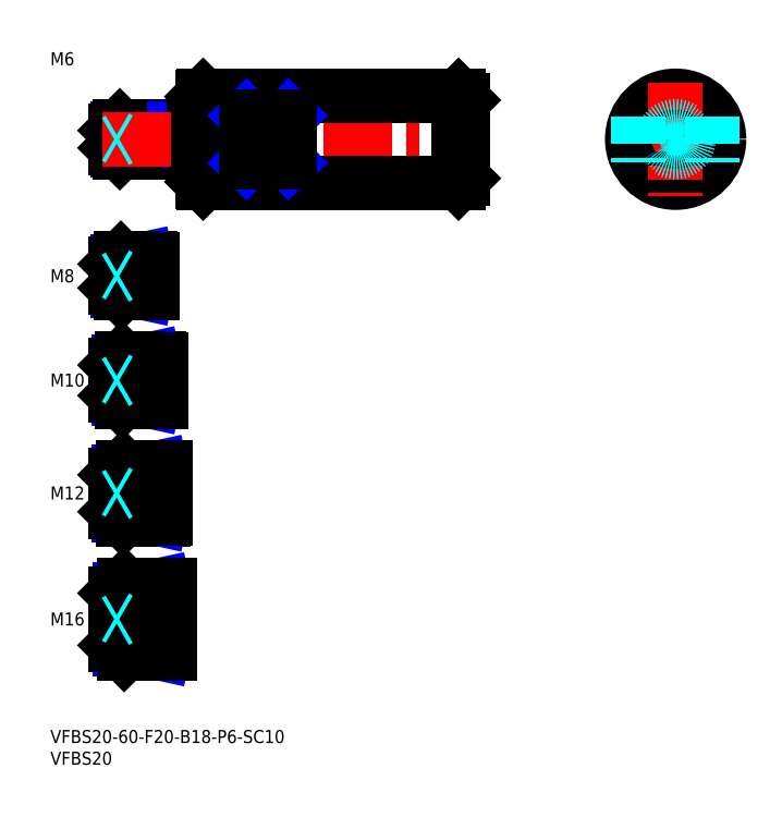
<metadata>
{"format":"dxf","ext":"dxf","renderer":"ezdxf+matplotlib","layout":"modelspace","background":"white","min_lineweight":24,"dpi":150}
</metadata>
<code>
0
SECTION
2
ENTITIES
0
INSERT
8
MSM_CONTINUOUS
2
*U12
10
0
20
0
30
0
0
INSERT
8
MSM_CONTINUOUS
2
*U13
10
0
20
0
30
0
0
INSERT
8
MSM_CONTINUOUS
2
*U14
10
0
20
0
30
0
0
LINE
8
MSM_CENTER
10
13
20
25.5
30
0
11
29.5
21
25.5
31
0
0
LINE
8
MSM_CENTER
10
13
20
54.5
30
0
11
28.5
21
54.5
31
0
0
INSERT
8
MSM_CONTINUOUS
2
*U15
10
0
20
0
30
0
0
INSERT
8
MSM_CONTINUOUS
2
*U16
10
0
20
0
30
0
0
LINE
8
MSM_CENTER
10
13
20
80.5
30
0
11
27.5
21
80.5
31
0
0
INSERT
8
MSM_CONTINUOUS
2
*U17
10
0
20
0
30
0
0
LINE
8
MSM_CENTER
10
13
20
104.5
30
0
11
25.5
21
104.5
31
0
0
LINE
8
MSM_NARROW
10
19
20
101.2
30
0
11
15.57
21
101.2
31
0
0
LINE
8
MSM_CONTINUOUS
10
23
20
100.5
30
0
11
16.25
21
100.5
31
0
0
LINE
8
MSM_CONTINUOUS
10
23
20
108.5
30
0
11
16.25
21
108.5
31
0
0
LINE
8
MSM_NARROW
10
19
20
107.8
30
0
11
15.57
21
107.8
31
0
0
LINE
8
MSM_CONTINUOUS
10
15
20
101.7
30
0
11
15
21
107.2
31
0
0
LINE
8
MSM_NARROW
10
20
20
76.31
30
0
11
15.69
21
76.31
31
0
0
LINE
8
MSM_CONTINUOUS
10
25
20
75.5
30
0
11
16.5
21
75.5
31
0
0
LINE
8
MSM_CONTINUOUS
10
25
20
85.5
30
0
11
16.5
21
85.5
31
0
0
LINE
8
MSM_NARROW
10
20
20
84.69
30
0
11
15.69
21
84.69
31
0
0
LINE
8
MSM_CONTINUOUS
10
15
20
77
30
0
11
15
21
84
31
0
0
LINE
8
MSM_NARROW
10
21
20
49.45
30
0
11
15.8
21
49.45
31
0
0
LINE
8
MSM_CONTINUOUS
10
26
20
48.5
30
0
11
16.75
21
48.5
31
0
0
LINE
8
MSM_CONTINUOUS
10
26
20
60.5
30
0
11
16.75
21
60.5
31
0
0
LINE
8
MSM_NARROW
10
21
20
59.55
30
0
11
15.8
21
59.55
31
0
0
LINE
8
MSM_CONTINUOUS
10
15
20
50.25
30
0
11
15
21
58.75
31
0
0
LINE
8
MSM_CONTINUOUS
10
27
20
17.5
30
0
11
17
21
17.5
31
0
0
LINE
8
MSM_NARROW
10
21
20
18.58
30
0
11
15.92
21
18.58
31
0
0
LINE
8
MSM_NARROW
10
21
20
32.42
30
0
11
15.92
21
32.42
31
0
0
LINE
8
MSM_CONTINUOUS
10
27
20
33.5
30
0
11
17
21
33.5
31
0
0
LINE
8
MSM_CONTINUOUS
10
15
20
19.5
30
0
11
15
21
31.5
31
0
0
LINE
8
MSM_CONTINUOUS
10
23
20
108.5
30
0
11
23
21
100.5
31
0
0
LINE
8
MSM_CONTINUOUS
10
26
20
48.5
30
0
11
26
21
60.5
31
0
0
LINE
8
MSM_CONTINUOUS
10
25
20
85.5
30
0
11
25
21
75.5
31
0
0
LINE
8
MSM_CONTINUOUS
10
27
20
33.5
30
0
11
27
21
17.5
31
0
0
LINE
8
MSM_CONTINUOUS
10
21
20
48.5
30
0
11
21
21
60.5
31
0
0
LINE
8
MSM_CONTINUOUS
10
21
20
33.5
30
0
11
21
21
17.5
31
0
0
LINE
8
MSM_NARROW
10
19
20
107.8
30
0
11
22.12
21
108.5
31
0
0
LINE
8
MSM_NARROW
10
19
20
101.2
30
0
11
22.12
21
100.5
31
0
0
LINE
8
MSM_NARROW
10
20
20
84.69
30
0
11
23.75
21
85.5
31
0
0
LINE
8
MSM_NARROW
10
20
20
76.31
30
0
11
23.75
21
75.5
31
0
0
LINE
8
MSM_NARROW
10
21
20
59.55
30
0
11
25.38
21
60.5
31
0
0
LINE
8
MSM_NARROW
10
21
20
49.45
30
0
11
25.38
21
48.5
31
0
0
LINE
8
MSM_NARROW
10
21
20
32.42
30
0
11
26
21
33.5
31
0
0
LINE
8
MSM_NARROW
10
21
20
18.58
30
0
11
26
21
17.5
31
0
0
LINE
8
MSM_CONTINUOUS
10
16.25
20
108.5
30
0
11
15
21
107.2
31
0
0
LINE
8
MSM_CONTINUOUS
10
16.25
20
100.5
30
0
11
15
21
101.7
31
0
0
LINE
8
MSM_CONTINUOUS
10
16.25
20
108.5
30
0
11
16.25
21
100.5
31
0
0
LINE
8
MSM_CONTINUOUS
10
16.5
20
85.5
30
0
11
15
21
84
31
0
0
LINE
8
MSM_CONTINUOUS
10
16.5
20
75.5
30
0
11
15
21
77
31
0
0
LINE
8
MSM_CONTINUOUS
10
16.5
20
85.5
30
0
11
16.5
21
75.5
31
0
0
LINE
8
MSM_CONTINUOUS
10
16.75
20
60.5
30
0
11
15
21
58.75
31
0
0
LINE
8
MSM_CONTINUOUS
10
16.75
20
48.5
30
0
11
15
21
50.25
31
0
0
LINE
8
MSM_CONTINUOUS
10
16.75
20
60.5
30
0
11
16.75
21
48.5
31
0
0
LINE
8
MSM_CONTINUOUS
10
17
20
33.5
30
0
11
15
21
31.5
31
0
0
LINE
8
MSM_CONTINUOUS
10
17
20
17.5
30
0
11
15
21
19.5
31
0
0
LINE
8
MSM_CONTINUOUS
10
17
20
17.5
30
0
11
17
21
33.5
31
0
0
LINE
8
MSM_CONTINUOUS
10
19
20
108.5
30
0
11
19
21
100.5
31
0
0
LINE
8
MSM_CONTINUOUS
10
20
20
85.5
30
0
11
20
21
75.5
31
0
0
LINE
8
MSM_CONTINUOUS
10
23
20
108.4
30
0
11
23.5
21
108.4
31
0
0
LINE
8
MSM_CONTINUOUS
10
23
20
100.6
30
0
11
23.5
21
100.6
31
0
0
LINE
8
MSM_CONTINUOUS
10
23.5
20
108.4
30
0
11
23.5
21
100.6
31
0
0
LINE
8
MSM_CONTINUOUS
10
25
20
85.4
30
0
11
25.5
21
85.4
31
0
0
LINE
8
MSM_CONTINUOUS
10
25
20
75.6
30
0
11
25.5
21
75.6
31
0
0
LINE
8
MSM_CONTINUOUS
10
25.5
20
85.4
30
0
11
25.5
21
75.6
31
0
0
LINE
8
MSM_CONTINUOUS
10
26
20
60.4
30
0
11
26.5
21
60.4
31
0
0
LINE
8
MSM_CONTINUOUS
10
26
20
48.6
30
0
11
26.5
21
48.6
31
0
0
LINE
8
MSM_CONTINUOUS
10
26.5
20
60.4
30
0
11
26.5
21
48.6
31
0
0
LINE
8
MSM_CONTINUOUS
10
27
20
33.4
30
0
11
27.5
21
33.4
31
0
0
LINE
8
MSM_CONTINUOUS
10
27
20
17.6
30
0
11
27.5
21
17.6
31
0
0
LINE
8
MSM_CONTINUOUS
10
27.5
20
33.4
30
0
11
27.5
21
17.6
31
0
0
INSERT
8
MSM_CONTINUOUS
2
*U18
10
0
20
0
30
0
0
LINE
8
MSM_CONTINUOUS
10
34.5
20
139
30
0
11
16
21
139
31
0
0
LINE
8
MSM_NARROW
10
33
20
138.5
30
0
11
15.46
21
138.5
31
0
0
LINE
8
MSM_NARROW
10
33
20
133.5
30
0
11
15.46
21
133.5
31
0
0
LINE
8
MSM_CONTINUOUS
10
34.5
20
133
30
0
11
16
21
133
31
0
0
LINE
8
MSM_CONTINUOUS
10
15
20
138
30
0
11
15
21
134
31
0
0
LINE
8
MSM_CONTINUOUS
10
34.5
20
139
30
0
11
34.5
21
133
31
0
0
LINE
8
MSM_NARROW
10
33
20
138.5
30
0
11
34.5
21
139
31
0
0
LINE
8
MSM_NARROW
10
33
20
133.5
30
0
11
34.5
21
133
31
0
0
LINE
8
MSM_CONTINUOUS
10
16
20
139
30
0
11
15
21
138
31
0
0
LINE
8
MSM_CONTINUOUS
10
16
20
133
30
0
11
15
21
134
31
0
0
LINE
8
MSM_CONTINUOUS
10
16
20
139
30
0
11
16
21
133
31
0
0
LINE
8
MSM_CONTINUOUS
10
33
20
139
30
0
11
33
21
133
31
0
0
LINE
8
MSM_CONTINUOUS
10
34.5
20
138.9
30
0
11
35
21
138.9
31
0
0
LINE
8
MSM_CONTINUOUS
10
34.5
20
133.1
30
0
11
35
21
133.1
31
0
0
LINE
8
MSM_DASHED
10
94.13
20
136
30
0
11
95
21
136.5
31
0
0
LINE
8
MSM_DASHED
10
94.13
20
136
30
0
11
95
21
135.5
31
0
0
LINE
8
MSM_CENTER
10
12
20
136
30
0
11
98
21
136
31
0
0
LINE
8
MSM_CONTINUOUS
10
35.2
20
146
30
0
11
94
21
146
31
0
0
LINE
8
MSM_CONTINUOUS
10
35.2
20
126
30
0
11
94
21
126
31
0
0
LINE
8
MSM_CONTINUOUS
10
35
20
145.8
30
0
11
35
21
126.2
31
0
0
LINE
8
MSM_CONTINUOUS
10
95
20
145
30
0
11
95
21
127
31
0
0
LINE
8
MSM_CONTINUOUS
10
94
20
146
30
0
11
94
21
126
31
0
0
LINE
8
MSM_CONTINUOUS
10
94
20
126
30
0
11
95
21
127
31
0
0
LINE
8
MSM_CONTINUOUS
10
94
20
146
30
0
11
95
21
145
31
0
0
LINE
8
MSM_CENTER
10
131
20
136
30
0
11
157
21
136
31
0
0
CIRCLE
8
MSM_CONTINUOUS
10
144
20
136
30
0
40
10
0
LINE
8
MSM_CENTER
10
144
20
149
30
0
11
144
21
123
31
0
0
LINE
8
MSM_CONTINUOUS
10
35
20
145.8
30
0
11
35.2
21
146
31
0
0
LINE
8
MSM_CONTINUOUS
10
35
20
126.2
30
0
11
35.2
21
126
31
0
0
LINE
8
MSM_CONTINUOUS
10
35.2
20
146
30
0
11
35.2
21
126
31
0
0
CIRCLE
8
MSM_CONTINUOUS
10
144
20
136
30
0
40
0.5
0
CIRCLE
8
MSM_DASHED
10
144
20
136
30
0
40
2.458
0
CIRCLE
8
MSM_DASHED
10
144
20
136
30
0
40
3
0
LINE
8
MSM_DASHED
10
15.87
20
136
30
0
11
15
21
136.5
31
0
0
LINE
8
MSM_DASHED
10
15.87
20
136
30
0
11
15
21
135.5
31
0
0
LINE
8
MSM_DASHED
10
135.5
20
141.3
30
0
11
135.5
21
130.7
31
0
0
LINE
8
MSM_DASHED
10
152.5
20
141.3
30
0
11
152.5
21
130.7
31
0
0
LINE
8
MSM_CONTINUOUS
10
55
20
141.3
30
0
11
55
21
130.7
31
0
0
LINE
8
MSM_CONTINUOUS
10
45
20
141.3
30
0
11
45
21
130.7
31
0
0
LINE
8
MSM_NARROW
10
45
20
130.7
30
0
11
55
21
141.3
31
0
0
LINE
8
MSM_NARROW
10
55
20
130.7
30
0
11
45
21
141.3
31
0
0
LINE
8
MSM_CONTINUOUS
10
55
20
130.7
30
0
11
45
21
130.7
31
0
0
LINE
8
MSM_CONTINUOUS
10
55
20
141.3
30
0
11
45
21
141.3
31
0
0
LINE
8
MSM_DASHED
10
15.87
20
104.5
30
0
11
15
21
105
31
0
0
LINE
8
MSM_DASHED
10
15.87
20
104.5
30
0
11
15
21
104
31
0
0
LINE
8
MSM_DASHED
10
15.87
20
80.5
30
0
11
15
21
81
31
0
0
LINE
8
MSM_DASHED
10
15.87
20
80.5
30
0
11
15
21
80
31
0
0
LINE
8
MSM_DASHED
10
15.87
20
54.5
30
0
11
15
21
55
31
0
0
LINE
8
MSM_DASHED
10
15.87
20
54.5
30
0
11
15
21
54
31
0
0
LINE
8
MSM_DASHED
10
15.87
20
25.5
30
0
11
15
21
26
31
0
0
LINE
8
MSM_DASHED
10
15.87
20
25.5
30
0
11
15
21
25
31
0
0
ENDSEC
0
EOF

</code>
